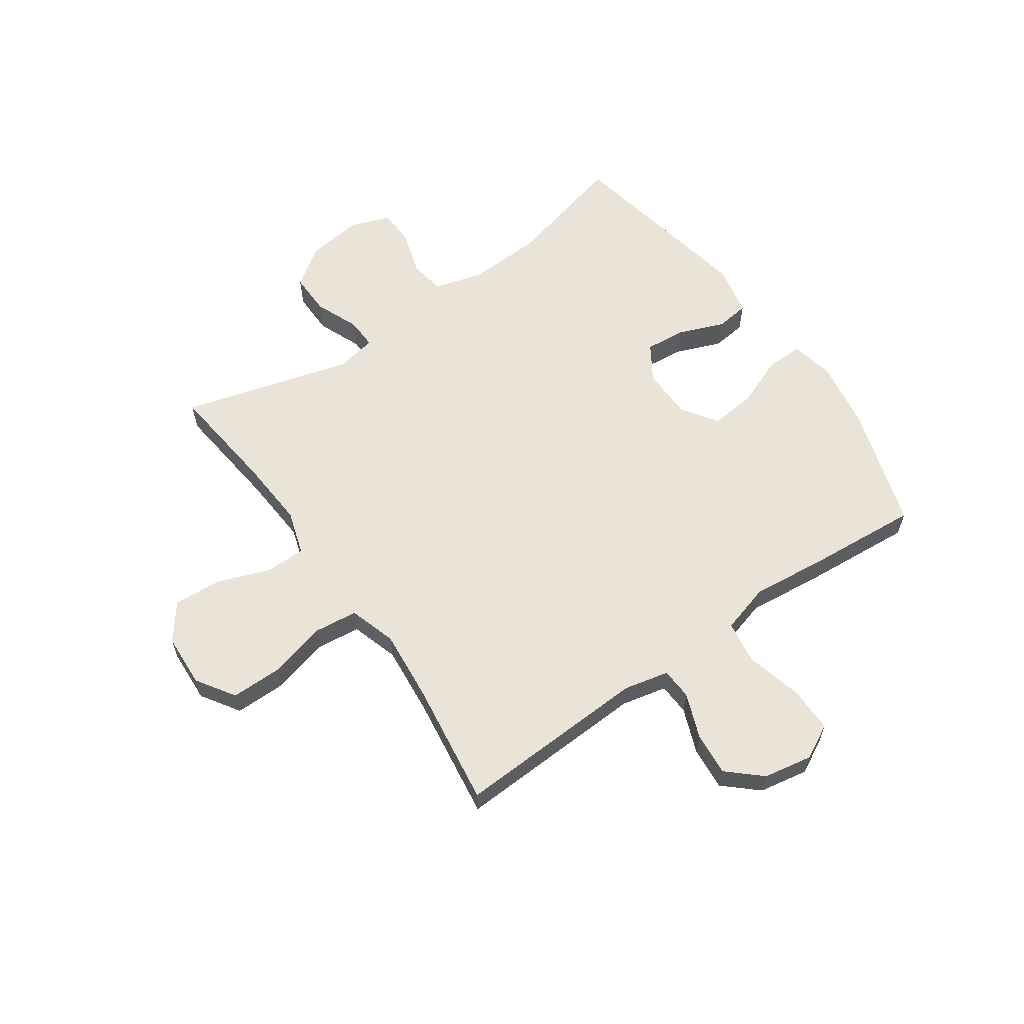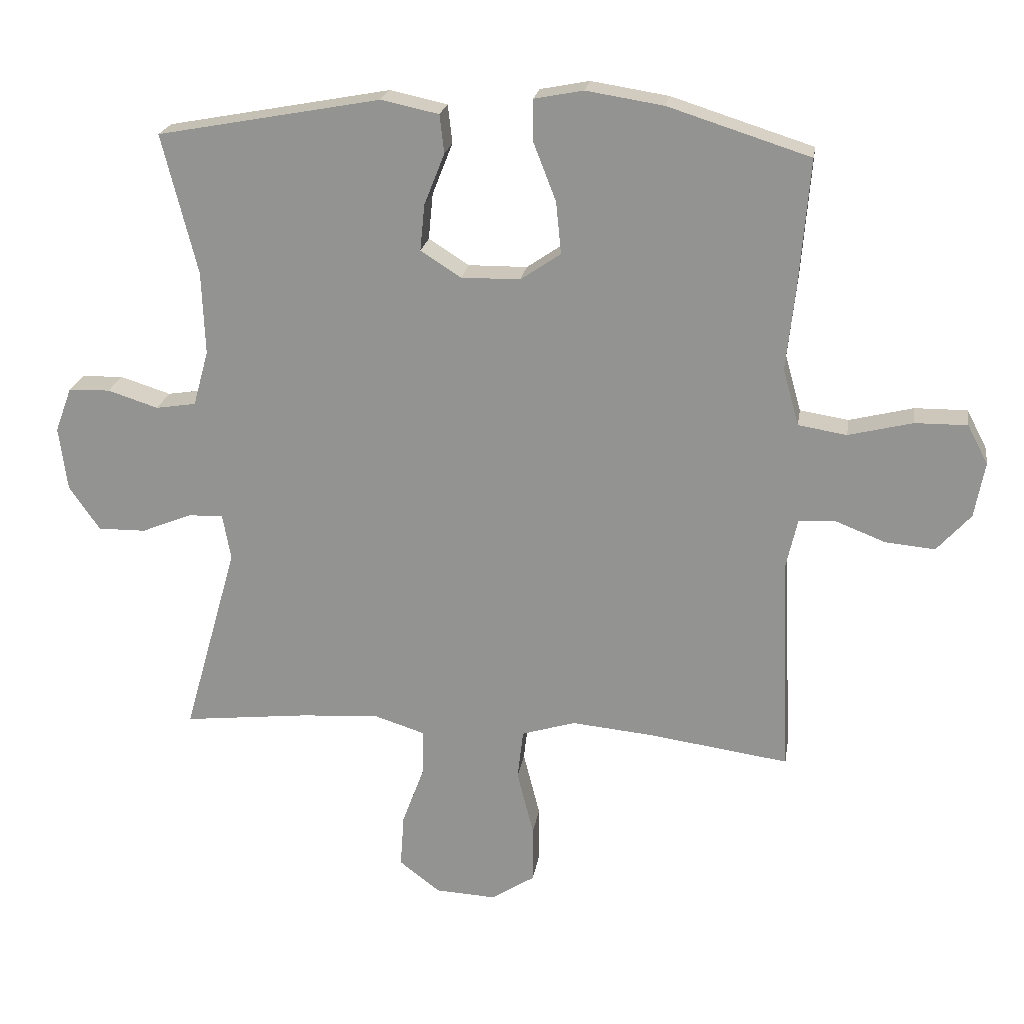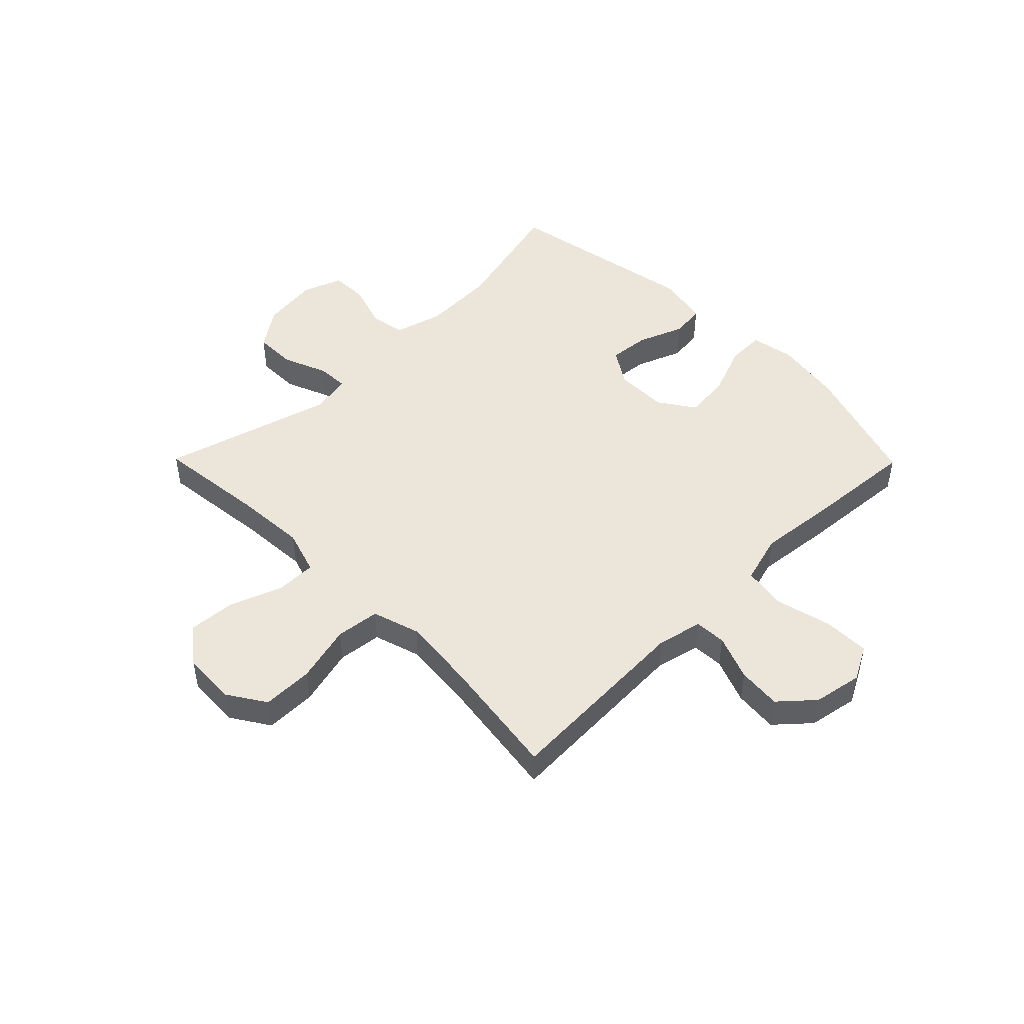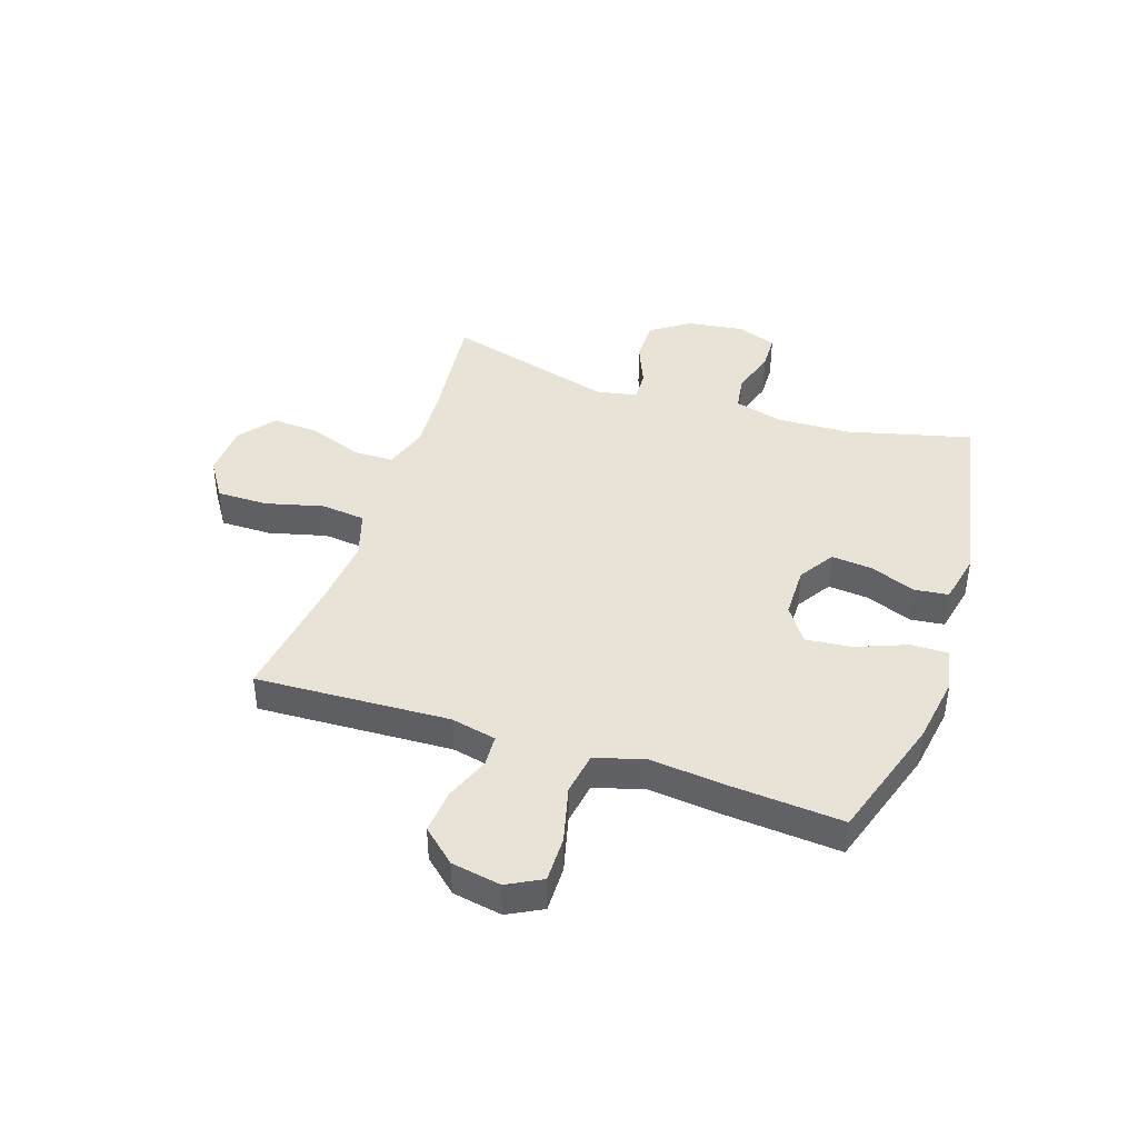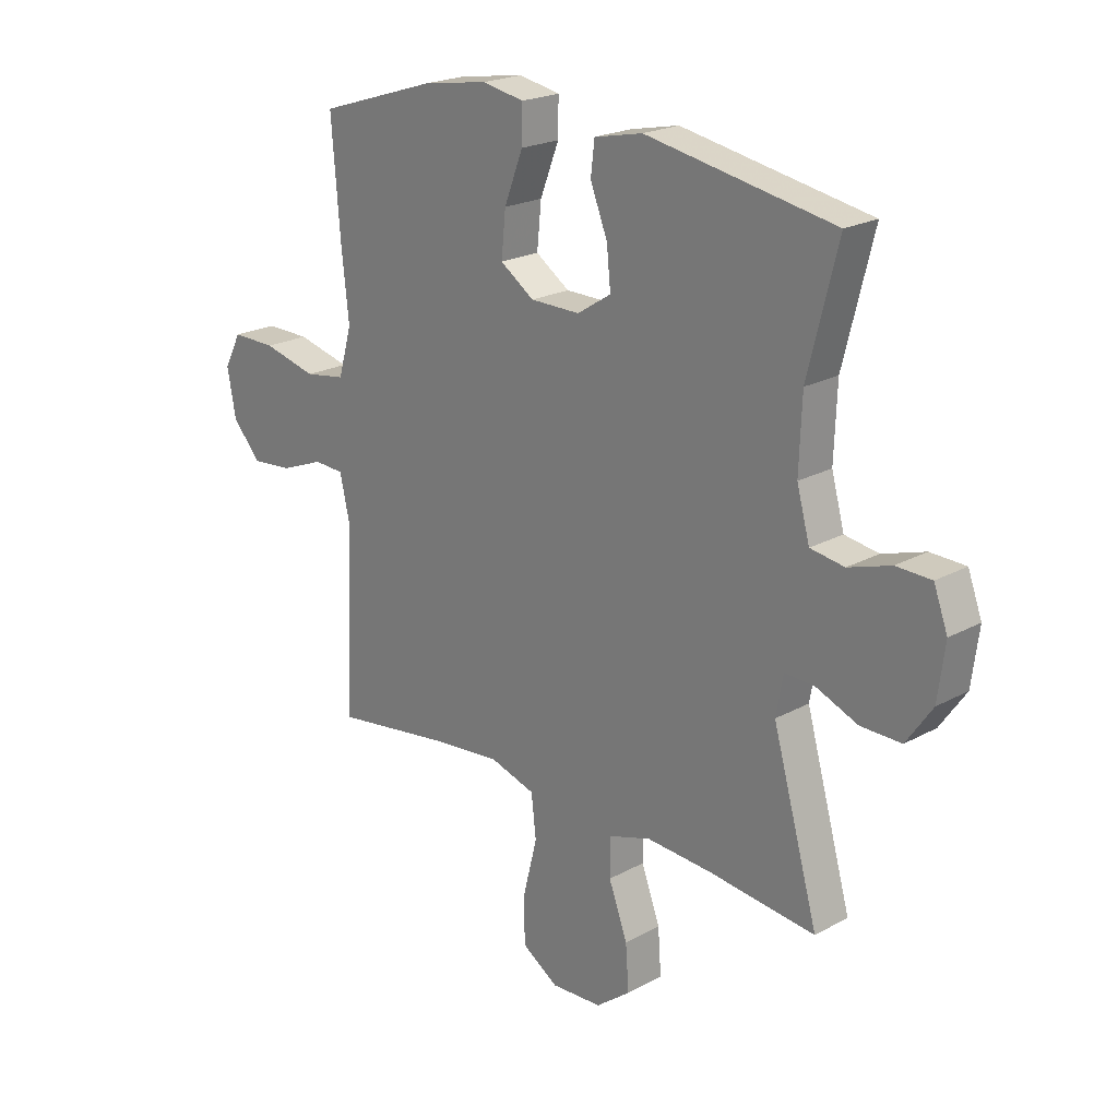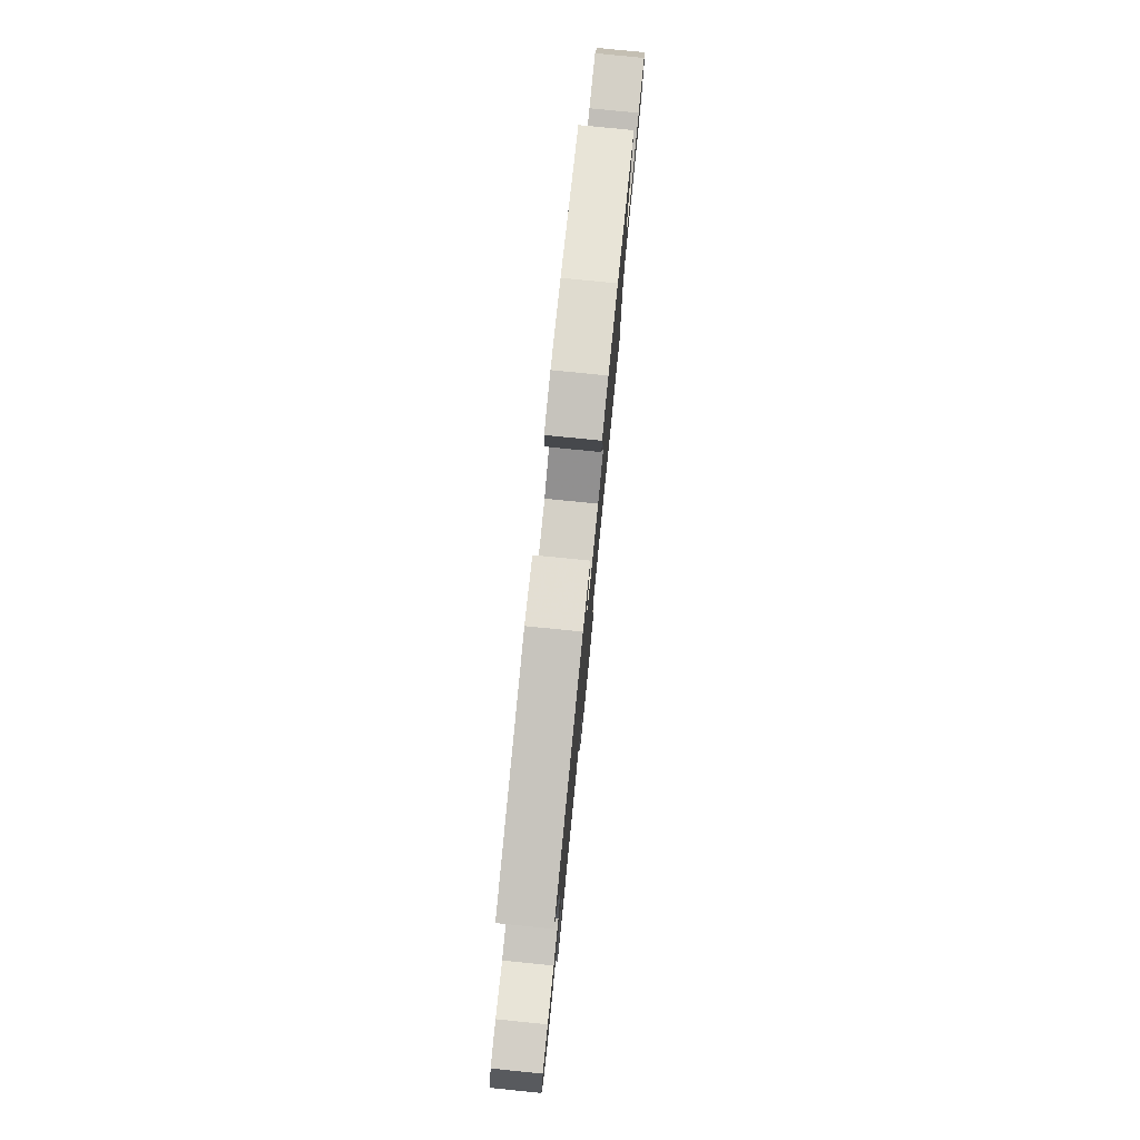
<metadata>
{"format":"obj","ext":"obj","renderer":"f3d","projection":"perspective","resolution":1024,"background":"white","views":[{"elev":60.8,"azim":-125.0,"up":"+Y"},{"elev":21.7,"azim":-171.1,"up":"+Z"},{"elev":48.2,"azim":-134.6,"up":"+Y"},{"elev":41.9,"azim":-71.7,"up":"+Y"},{"elev":21.4,"azim":45.9,"up":"+Z"},{"elev":79.6,"azim":95.7,"up":"+Z"}]}
</metadata>
<code>
v -0.5 0.07 0.5
v -0.279 0.07 0.57
v -0.158 0.07 0.589
v -0.081 0.07 0.574
v -0.082 0.07 0.508
v -0.117 0.07 0.418
v -0.125 0.07 0.337
v -0.062 0.07 0.294
v 0.03 0.07 0.293
v 0.093 0.07 0.333
v 0.086 0.07 0.405
v 0.054 0.07 0.486
v 0.061 0.07 0.546
v 0.151 0.07 0.565
v 0.5 0.07 0.5
v 0.445 0.07 0.281
v 0.44 0.07 0.151
v 0.464 0.07 0.064
v 0.527 0.07 0.054
v 0.606 0.07 0.079
v 0.671 0.07 0.077
v 0.697 0.07 0.007
v 0.684 0.07 -0.093
v 0.636 0.07 -0.162
v 0.561 0.07 -0.161
v 0.483 0.07 -0.129
v 0.428 0.07 -0.127
v 0.415 0.07 -0.199
v 0.5 0.07 -0.5
v 0.303 0.07 -0.478
v 0.18 0.07 -0.47
v 0.101 0.07 -0.495
v 0.101 0.07 -0.566
v 0.136 0.07 -0.66
v 0.142 0.07 -0.744
v 0.078 0.07 -0.793
v -0.017 0.07 -0.798
v -0.085 0.07 -0.754
v -0.085 0.07 -0.664
v -0.059 0.07 -0.561
v -0.068 0.07 -0.483
v -0.152 0.07 -0.457
v -0.279 0.07 -0.469
v -0.5 0.07 -0.5
v -0.485 0.07 -0.157
v -0.503 0.07 -0.077
v -0.559 0.07 -0.074
v -0.639 0.07 -0.105
v -0.716 0.07 -0.112
v -0.769 0.07 -0.053
v -0.785 0.07 0.034
v -0.753 0.07 0.095
v -0.671 0.07 0.094
v -0.571 0.07 0.069
v -0.495 0.07 0.081
v -0.47 0.07 0.169
v -0.484 0.07 0.3
v -0.5 0 0.5
v -0.279 0 0.57
v -0.158 0 0.589
v -0.081 0 0.574
v -0.082 0 0.508
v -0.117 0 0.418
v -0.125 0 0.337
v -0.062 0 0.294
v 0.03 0 0.293
v 0.093 0 0.333
v 0.086 0 0.405
v 0.054 0 0.486
v 0.061 0 0.546
v 0.151 0 0.565
v 0.5 0 0.5
v 0.445 0 0.281
v 0.44 0 0.151
v 0.464 0 0.064
v 0.527 0 0.054
v 0.606 0 0.079
v 0.671 0 0.077
v 0.697 0 0.007
v 0.684 0 -0.093
v 0.636 0 -0.162
v 0.561 0 -0.161
v 0.483 0 -0.129
v 0.428 0 -0.127
v 0.415 0 -0.199
v 0.5 0 -0.5
v 0.303 0 -0.478
v 0.18 0 -0.47
v 0.101 0 -0.495
v 0.101 0 -0.566
v 0.136 0 -0.66
v 0.142 0 -0.744
v 0.078 0 -0.793
v -0.017 0 -0.798
v -0.085 0 -0.754
v -0.085 0 -0.664
v -0.059 0 -0.561
v -0.068 0 -0.483
v -0.152 0 -0.457
v -0.279 0 -0.469
v -0.5 0 -0.5
v -0.485 0 -0.157
v -0.503 0 -0.077
v -0.559 0 -0.074
v -0.639 0 -0.105
v -0.716 0 -0.112
v -0.769 0 -0.053
v -0.785 0 0.034
v -0.753 0 0.095
v -0.671 0 0.094
v -0.571 0 0.069
v -0.495 0 0.081
v -0.47 0 0.169
v -0.484 0 0.3
f 4 5 6
f 3 4 6
f 2 3 6
f 1 2 6
f 57 1 6
f 56 57 6
f 55 56 6 7
f 52 53 54
f 51 52 54
f 50 51 54
f 49 50 54
f 48 49 54
f 47 48 54
f 46 47 54 55
f 55 7 8
f 46 55 8
f 45 46 8
f 45 8 9
f 44 45 9
f 43 44 9
f 38 39 40
f 37 38 40
f 36 37 40
f 35 36 40
f 34 35 40
f 33 34 40
f 32 33 40 41
f 31 32 41 42
f 28 29 30
f 27 28 30 31
f 24 25 26
f 23 24 26
f 22 23 26
f 21 22 26
f 20 21 26
f 19 20 26
f 18 19 26 27
f 27 31 42
f 18 27 42
f 17 18 42
f 14 15 16
f 13 14 16
f 12 13 16
f 11 12 16
f 10 11 16 17
f 17 42 43
f 10 17 43
f 9 10 43
f 63 62 61
f 63 61 60
f 63 60 59
f 63 59 58
f 63 58 114
f 63 114 113
f 64 63 113 112
f 111 110 109
f 111 109 108
f 111 108 107
f 111 107 106
f 111 106 105
f 111 105 104
f 112 111 104 103
f 65 64 112
f 65 112 103
f 65 103 102
f 66 65 102
f 66 102 101
f 66 101 100
f 97 96 95
f 97 95 94
f 97 94 93
f 97 93 92
f 97 92 91
f 97 91 90
f 98 97 90 89
f 99 98 89 88
f 87 86 85
f 88 87 85 84
f 83 82 81
f 83 81 80
f 83 80 79
f 83 79 78
f 83 78 77
f 83 77 76
f 84 83 76 75
f 99 88 84
f 99 84 75
f 99 75 74
f 73 72 71
f 73 71 70
f 73 70 69
f 73 69 68
f 74 73 68 67
f 100 99 74
f 100 74 67
f 100 67 66
f 1 58 59 2
f 2 59 60 3
f 3 60 61 4
f 4 61 62 5
f 5 62 63 6
f 6 63 64 7
f 7 64 65 8
f 8 65 66 9
f 9 66 67 10
f 10 67 68 11
f 11 68 69 12
f 12 69 70 13
f 13 70 71 14
f 14 71 72 15
f 15 72 73 16
f 16 73 74 17
f 17 74 75 18
f 18 75 76 19
f 19 76 77 20
f 20 77 78 21
f 21 78 79 22
f 22 79 80 23
f 23 80 81 24
f 24 81 82 25
f 25 82 83 26
f 26 83 84 27
f 27 84 85 28
f 28 85 86 29
f 29 86 87 30
f 30 87 88 31
f 31 88 89 32
f 32 89 90 33
f 33 90 91 34
f 34 91 92 35
f 35 92 93 36
f 36 93 94 37
f 37 94 95 38
f 38 95 96 39
f 39 96 97 40
f 40 97 98 41
f 41 98 99 42
f 42 99 100 43
f 43 100 101 44
f 44 101 102 45
f 45 102 103 46
f 46 103 104 47
f 47 104 105 48
f 48 105 106 49
f 49 106 107 50
f 50 107 108 51
f 51 108 109 52
f 52 109 110 53
f 53 110 111 54
f 54 111 112 55
f 55 112 113 56
f 56 113 114 57
f 57 114 58 1

</code>
